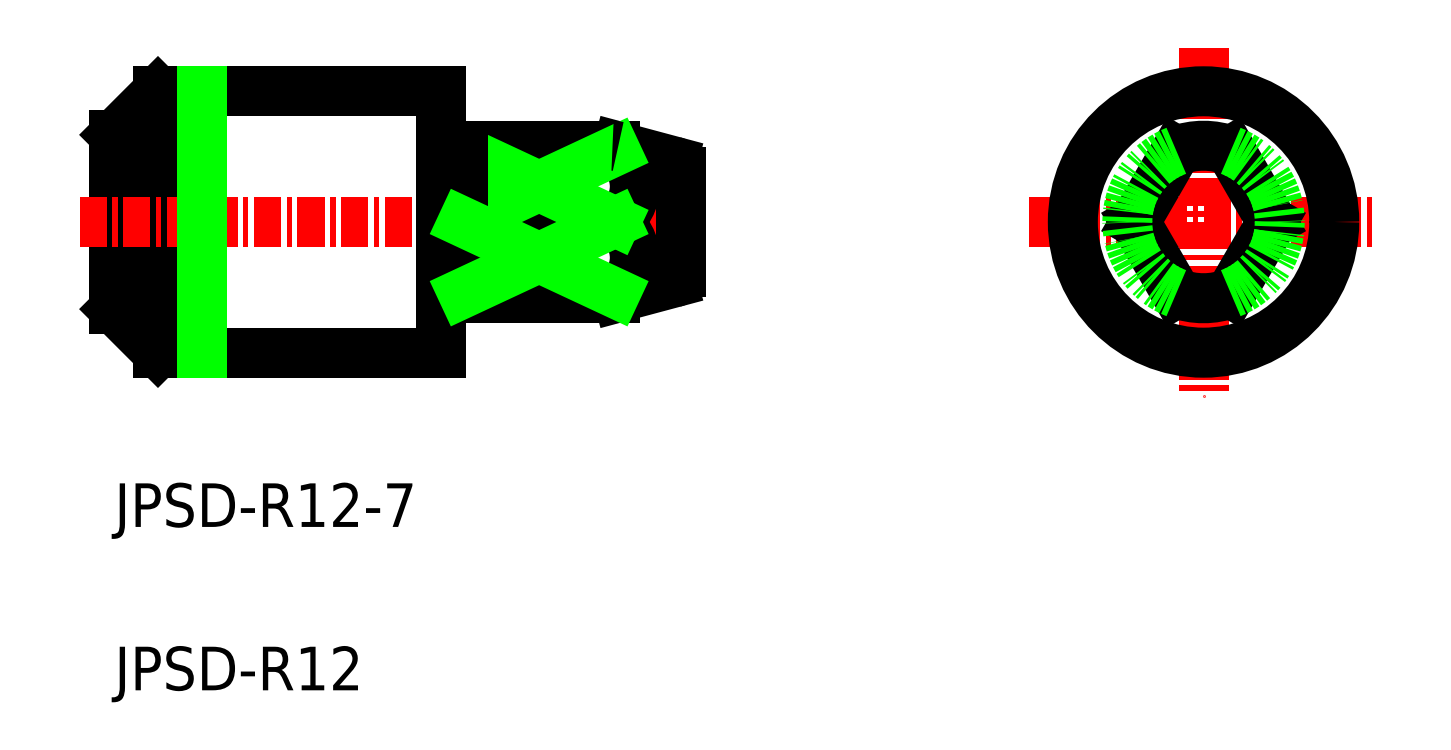
<metadata>
{"format":"dxf","ext":"dxf","renderer":"ezdxf+matplotlib","layout":"modelspace","background":"white","min_lineweight":24,"dpi":150}
</metadata>
<code>
0
SECTION
2
ENTITIES
0
LINE
8
0
10
-1756
20
-521.8
30
0
11
-1754
21
-523.8
31
0
0
LINE
8
0
10
-1756
20
-513.8
30
0
11
-1754
21
-511.8
31
0
0
TEXT
8
0
10
-1756
20
-539.3
30
0
40
2
1
JPSD-R12
0
TEXT
8
0
10
-1756
20
-531.8
30
0
40
2
1
JPSD-R12-7
0
LINE
8
0
10
-1756
20
-513.8
30
0
11
-1756
21
-521.8
31
0
0
LINE
8
0
10
-1754
20
-523.8
30
0
11
-1754
21
-511.8
31
0
0
LINE
8
0
10
-1754
20
-511.8
30
0
11
-1741
21
-511.8
31
0
0
LINE
8
0
10
-1754
20
-523.8
30
0
11
-1741
21
-523.8
31
0
0
LINE
8
CENTER
10
-1758
20
-517.8
30
0
11
-1729
21
-517.8
31
0
0
LINE
8
0
10
-1740
20
-521.3
30
0
11
-1733
21
-521.3
31
0
0
LINE
8
0
10
-1740
20
-521.1
30
0
11
-1733
21
-521.1
31
0
0
LINE
8
0
10
-1740
20
-514.6
30
0
11
-1733
21
-514.6
31
0
0
LINE
8
0
10
-1733
20
-517.8
30
0
11
-1740
21
-517.8
31
0
0
LINE
8
0
10
-1740
20
-514.3
30
0
11
-1733
21
-514.3
31
0
0
ARC
8
0
10
-1734
20
-516.2
30
0
40
1.944
50
302.8
51
57.22
0
LINE
8
0
10
-1730
20
-515.5
30
0
11
-1730
21
-520.1
31
0
0
LINE
8
0
10
-1733
20
-521.3
30
0
11
-1730
21
-520.6
31
0
0
ARC
8
0
10
-1734
20
-519.5
30
0
40
1.944
50
302.8
51
57.22
0
LINE
8
0
10
-1733
20
-521.3
30
0
11
-1733
21
-521.1
31
0
0
LINE
8
0
10
-1733
20
-514.4
30
0
11
-1730
21
-515
31
0
0
LINE
8
0
10
-1733
20
-514.3
30
0
11
-1733
21
-514.6
31
0
0
LINE
8
0
10
-1733
20
-514.6
30
0
11
-1740
21
-517.8
31
0
0
LINE
8
0
10
-1733
20
-517.8
30
0
11
-1740
21
-514.6
31
0
0
LINE
8
0
10
-1741
20
-511.8
30
0
11
-1741
21
-523.8
31
0
0
LINE
8
0
10
-1740
20
-514.3
30
0
11
-1740
21
-521.3
31
0
0
ARC
8
0
10
-1740
20
-521.3
30
0
40
0.2
50
0
51
90
0
ARC
8
0
10
-1741
20
-521.3
30
0
40
0.2
50
90
51
180
0
LINE
8
0
10
-1740
20
-521.1
30
0
11
-1741
21
-521.1
31
0
0
LINE
8
0
10
-1740
20
-521.3
30
0
11
-1740
21
-521.3
31
0
0
LINE
8
0
10
-1741
20
-521.3
30
0
11
-1741
21
-521.3
31
0
0
LINE
8
CENTER
10
-1706
20
-509.8
30
0
11
-1706
21
-525.8
31
0
0
LINE
8
CENTER
10
-1714
20
-517.8
30
0
11
-1698
21
-517.8
31
0
0
ARC
8
0
10
-1731
20
-515.5
30
0
40
0.5
50
0
51
75
0
ARC
8
0
10
-1731
20
-520.1
30
0
40
0.5
50
285
51
360
0
ARC
8
0
10
-1733
20
-515.3
30
0
40
1
50
75
51
90
0
ARC
8
0
10
-1733
20
-520.3
30
0
40
1
50
270
51
285
0
LINE
8
0
10
-1752
20
-523.8
30
0
11
-1752
21
-511.8
31
0
0
LINE
8
0
10
-1741
20
-514.3
30
0
11
-1741
21
-514.3
31
0
0
LINE
8
0
10
-1740
20
-514.3
30
0
11
-1740
21
-514.3
31
0
0
LINE
8
0
10
-1740
20
-514.5
30
0
11
-1741
21
-514.5
31
0
0
ARC
8
0
10
-1741
20
-514.3
30
0
40
0.2
50
180
51
270
0
ARC
8
0
10
-1740
20
-514.3
30
0
40
0.2
50
270
51
0
0
ARC
8
0
10
-1706
20
-517.8
30
0
40
3.5
50
249.1
51
290.9
0
CIRCLE
8
0
10
-1706
20
-517.8
30
0
40
6
0
LINE
8
0
10
-1709
20
-517.8
30
0
11
-1707
21
-521.1
31
0
0
LINE
8
0
10
-1709
20
-517.8
30
0
11
-1707
21
-514.6
31
0
0
LINE
8
0
10
-1703
20
-517.8
30
0
11
-1705
21
-521.1
31
0
0
LINE
8
0
10
-1703
20
-517.8
30
0
11
-1705
21
-514.6
31
0
0
ARC
8
0
10
-1706
20
-517.8
30
0
40
3.5
50
69.08
51
110.9
0
ARC
8
0
10
-1706
20
-517.8
30
0
40
3.5
50
110.9
51
249.1
0
ARC
8
0
10
-1706
20
-517.8
30
0
40
3.5
50
290.9
51
69.08
0
LINE
8
0
10
-1733
20
-517.8
30
0
11
-1740
21
-521.1
31
0
0
LINE
8
0
10
-1733
20
-521.1
30
0
11
-1740
21
-517.8
31
0
0
ENDSEC
0
EOF

</code>
